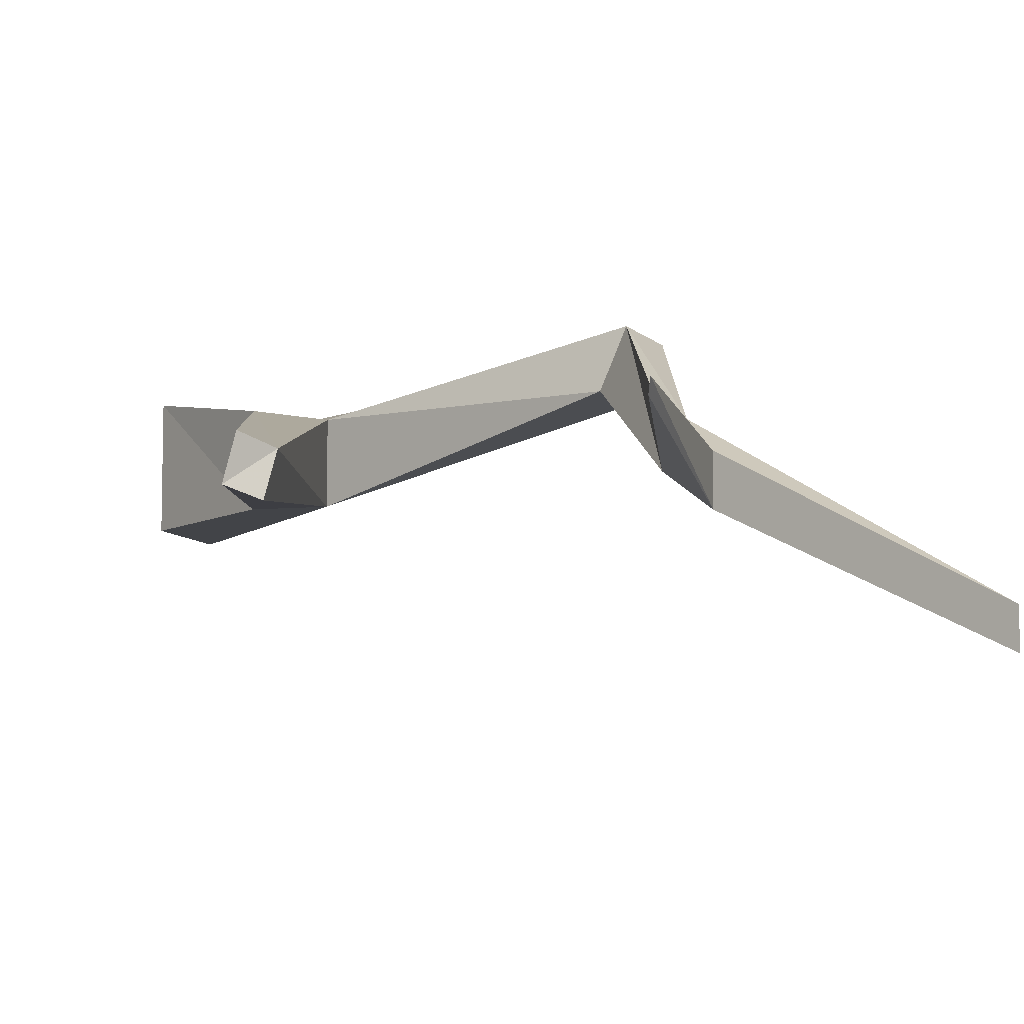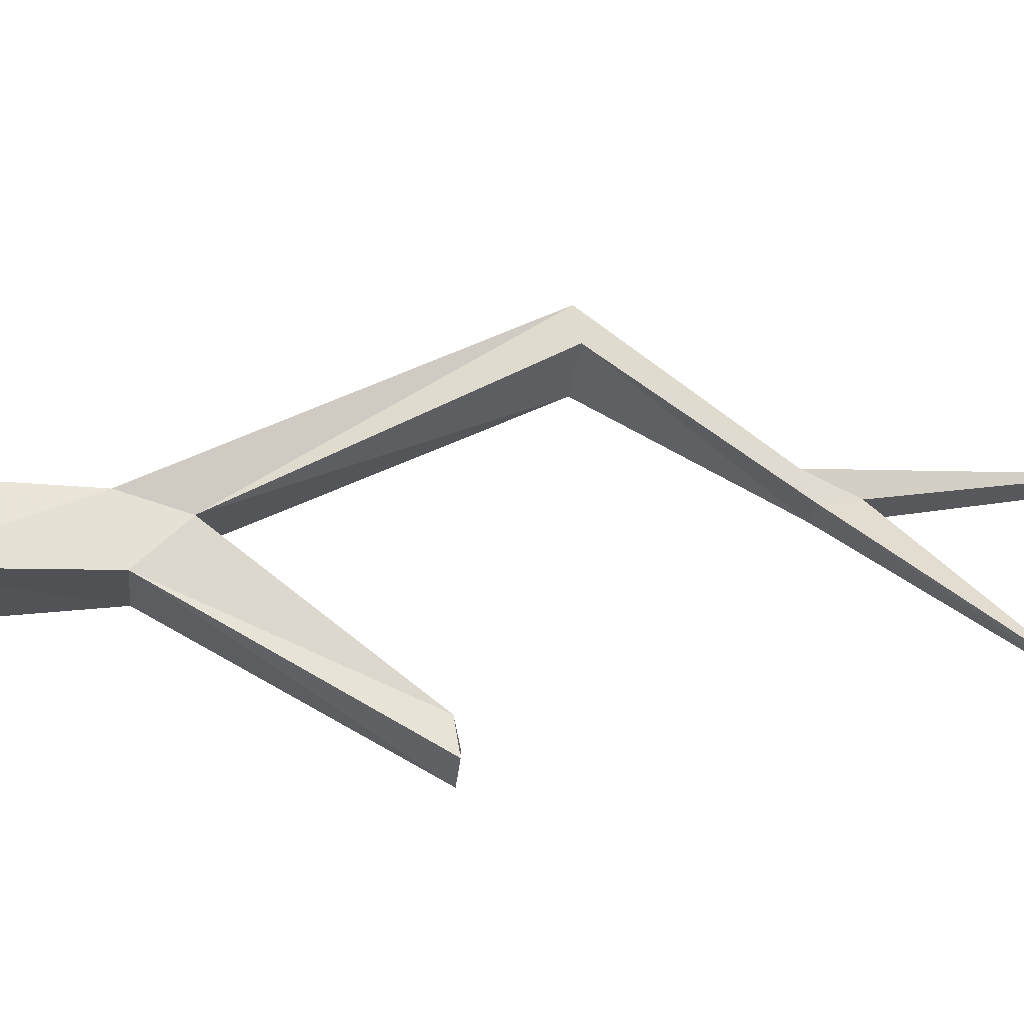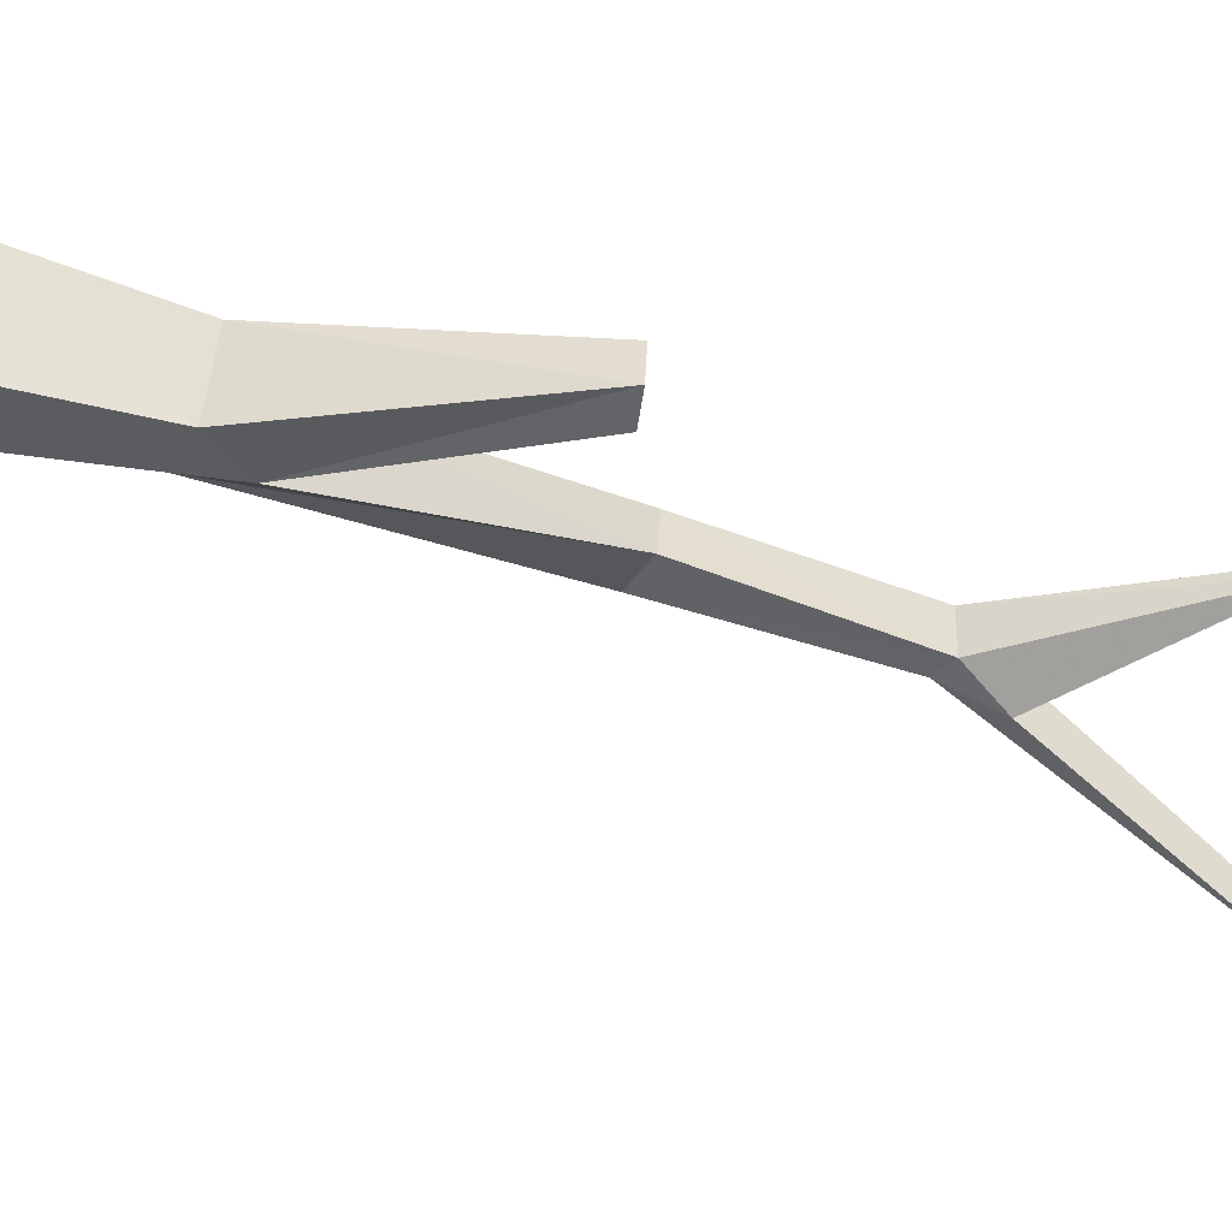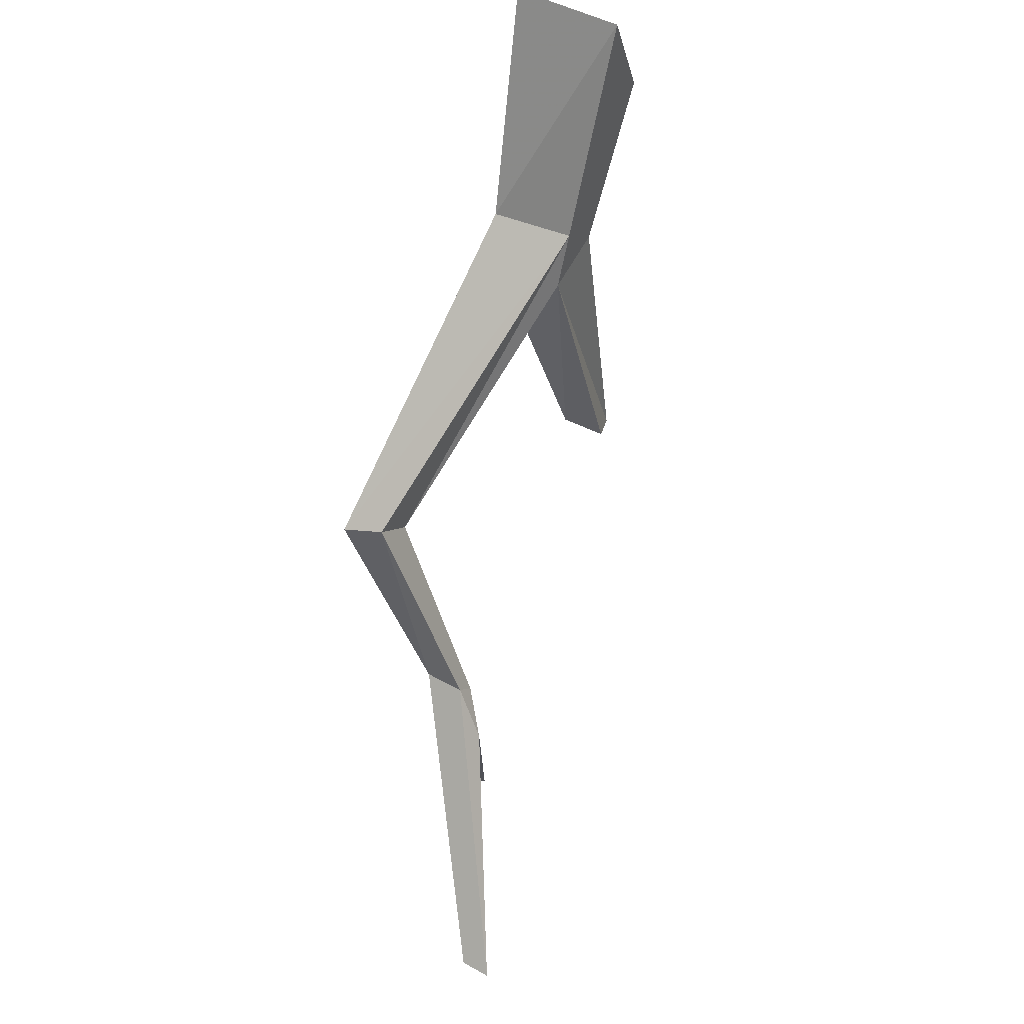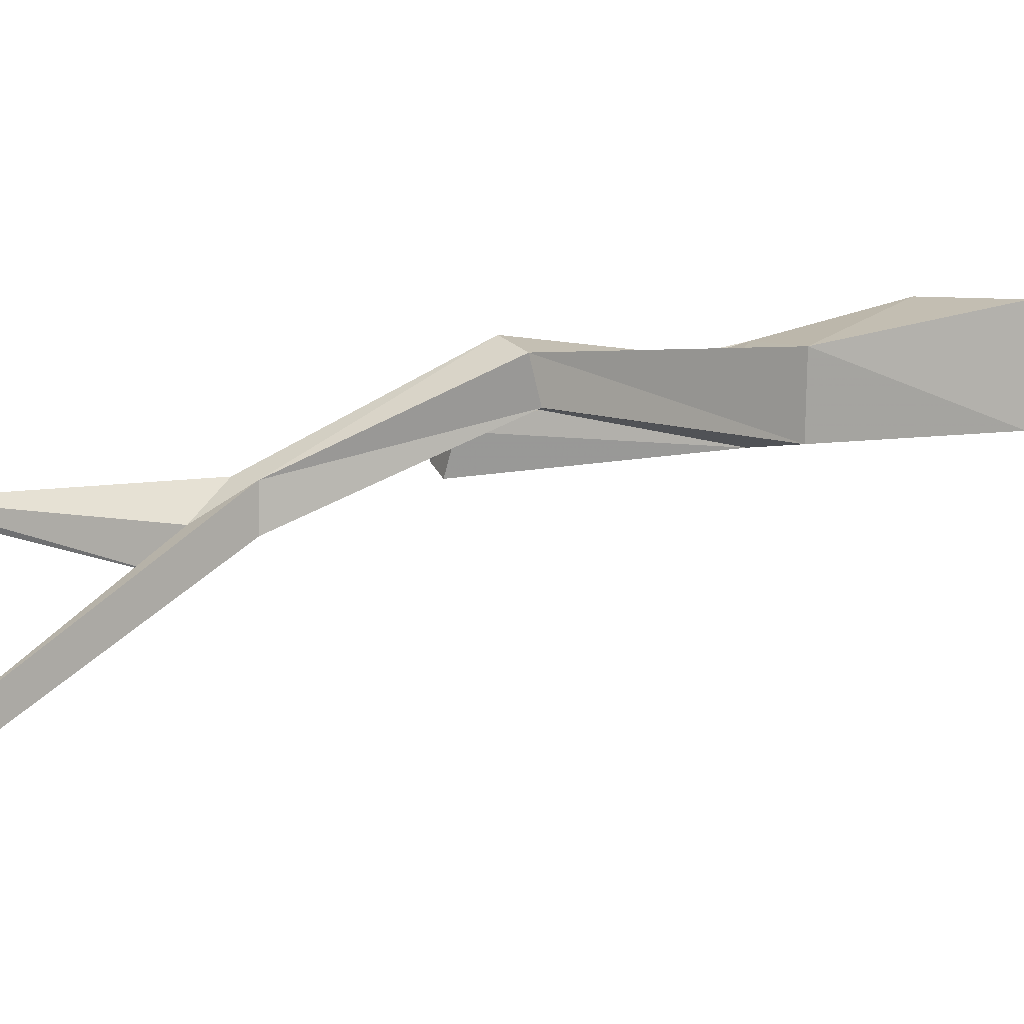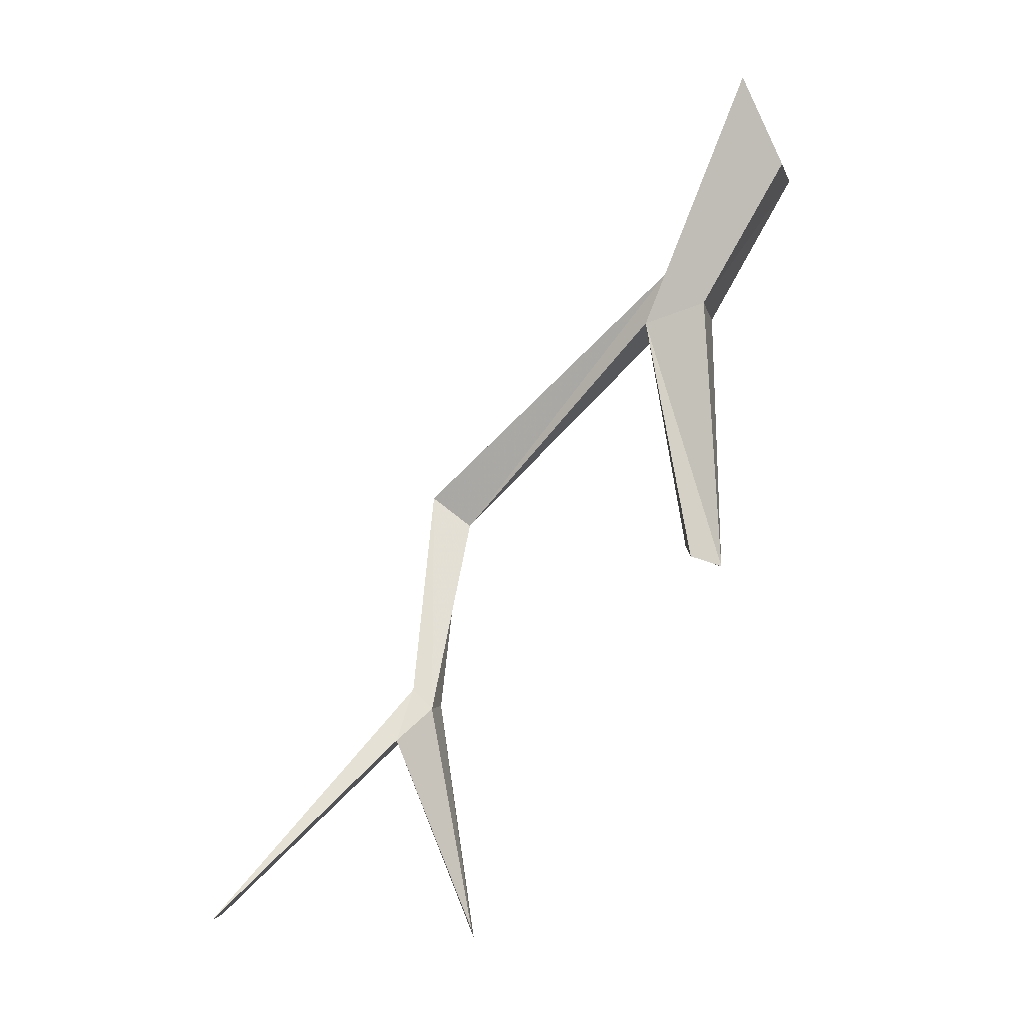
<metadata>
{"format":"obj","ext":"obj","renderer":"f3d","projection":"perspective","resolution":1024,"background":"white","views":[{"elev":-8.0,"azim":175.2,"up":"+Y"},{"elev":66.9,"azim":114.8,"up":"+Y"},{"elev":-33.8,"azim":100.1,"up":"+Y"},{"elev":47.7,"azim":-58.0,"up":"+Z"},{"elev":8.5,"azim":-93.3,"up":"+Y"},{"elev":-0.1,"azim":11.6,"up":"+Z"}]}
</metadata>
<code>
o object/rotting_branch
v 14 -11 46
v 14 0 46
v 5 -3 26
v 6 -11 26
v 10 -11 23
v 18 -11 37
v 18 0 37
v 10 -3 22
v 4 -4 20
v -21 -1 2
v -20 -5 3
v -16 -5 0
v 4 -11 21
v 12 -13 -4
v -20 -10 -17
v -20 -14 -17
v -18 -14 -19
v -18 0 0
v 8 -10 -2
v 9 -14 -3
v 11 -9 -4
v -37 -25 -39
v -37 -28 -39
v -21 -17 -22
v -14 -13 -42
v -18 -10 -19
v -21 -13 -22
v -14 -12 -43
f 1 2 3
f 1 3 4
f 1 4 5
f 1 5 6
f 1 6 7
f 1 7 2
f 2 7 3
f 3 7 8
f 3 8 9
f 3 9 10
f 3 10 4
f 4 10 11
f 4 11 12
f 4 12 13
f 4 13 5
f 5 13 14
f 5 14 8
f 5 8 7
f 5 7 6
f 11 10 15
f 11 15 16
f 11 16 17
f 11 17 12
f 12 17 18
f 12 18 9
f 12 9 13
f 13 9 19
f 13 19 20
f 13 20 14
f 14 20 19
f 14 19 21
f 14 21 8
f 8 21 19
f 8 19 9
f 16 15 22
f 16 22 23
f 16 23 24
f 16 24 17
f 17 24 25
f 17 25 26
f 17 26 18
f 18 26 15
f 18 15 10
f 18 10 9
f 23 22 27
f 23 27 24
f 24 27 28
f 24 28 25
f 25 28 26
f 26 28 27
f 26 27 15
f 15 27 22

</code>
